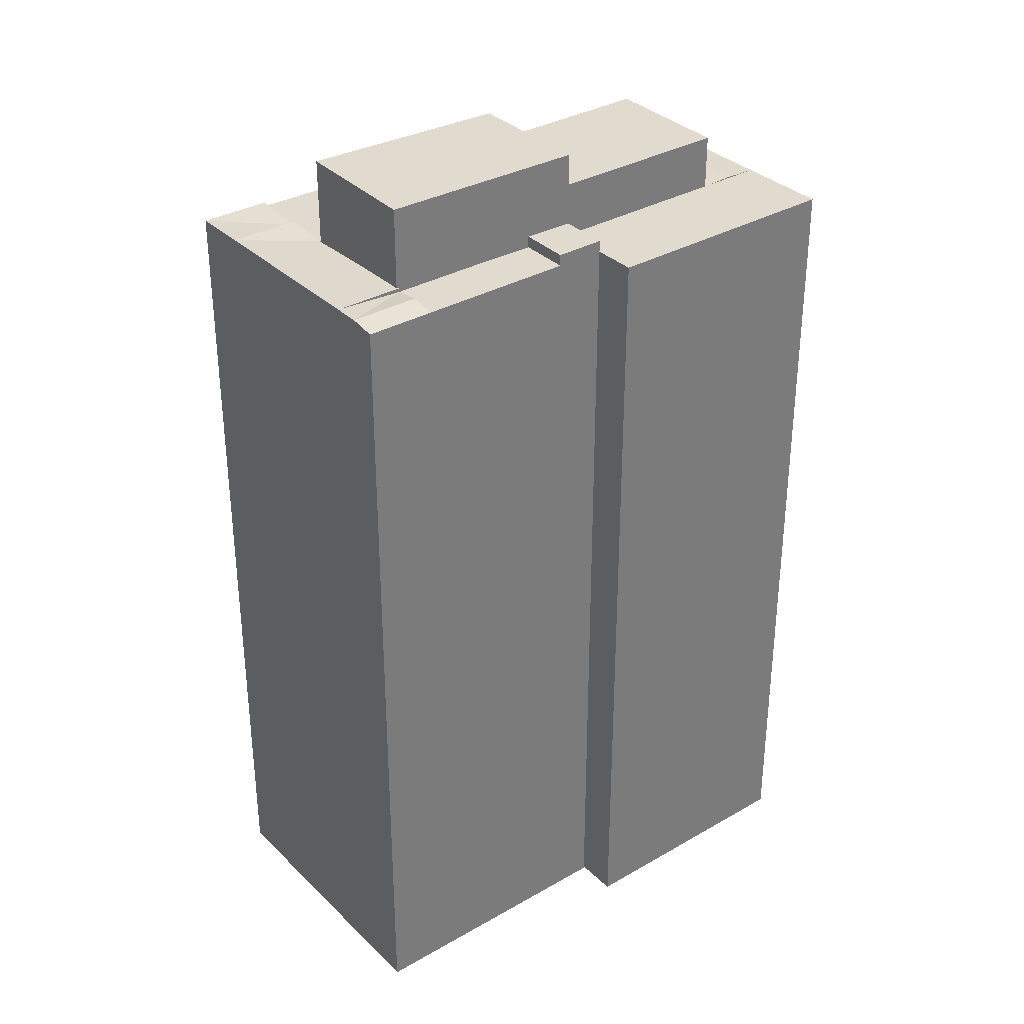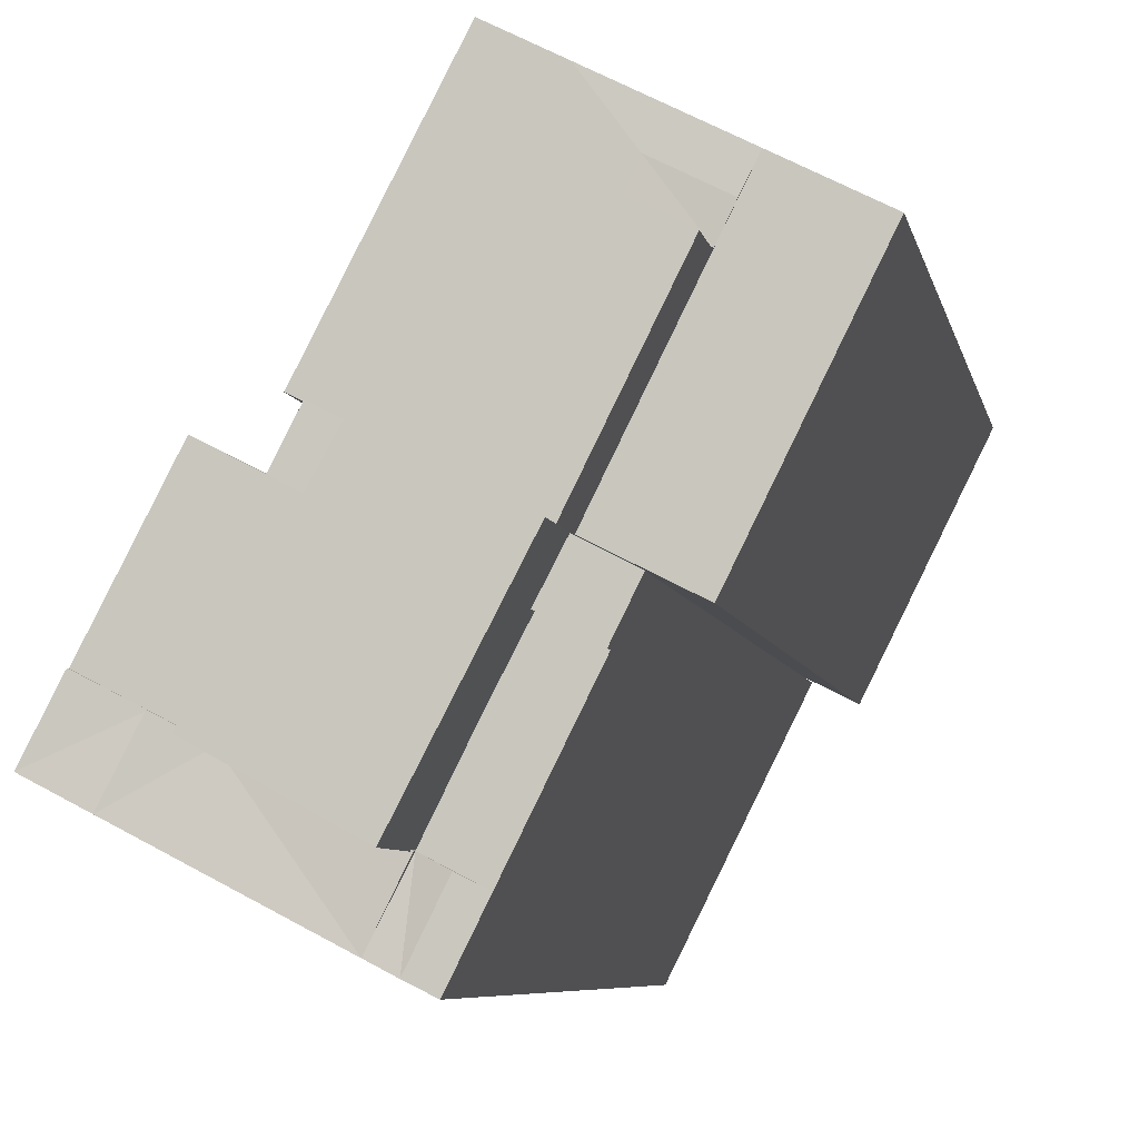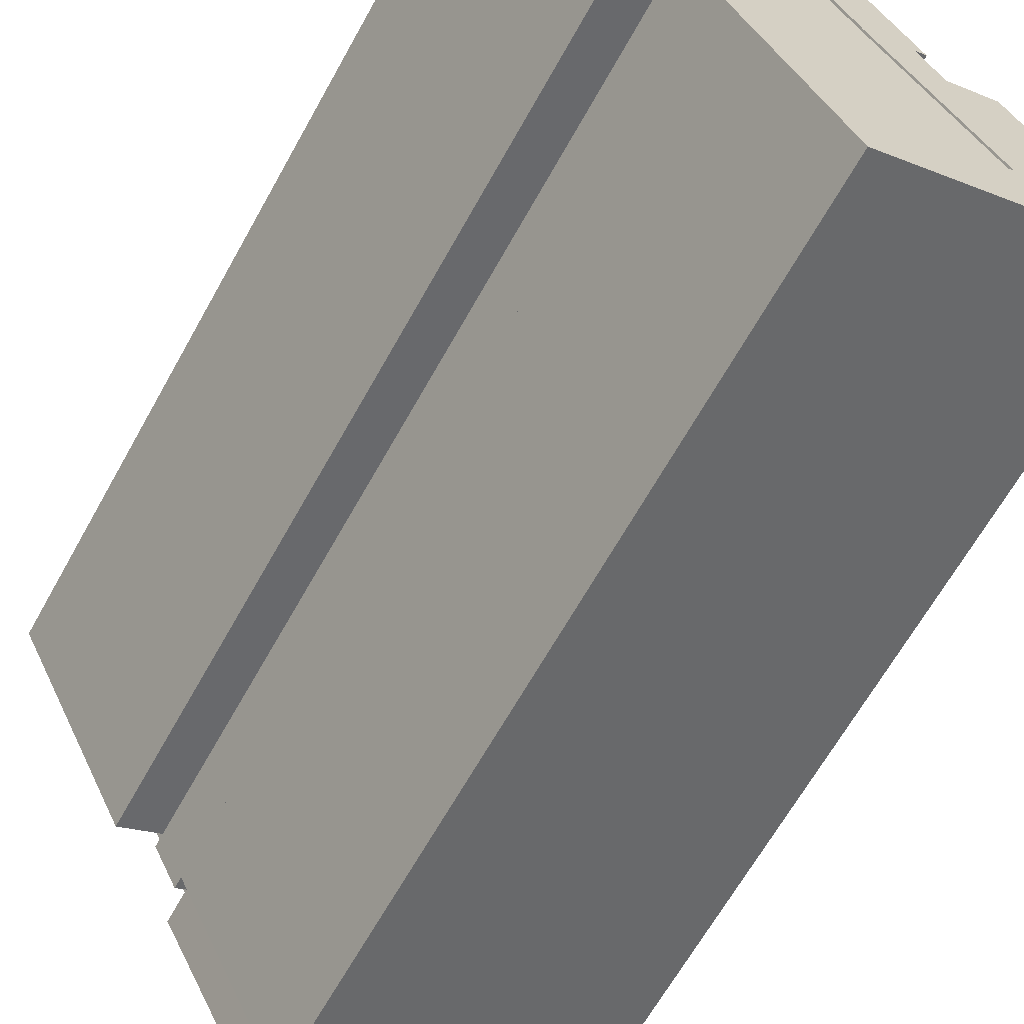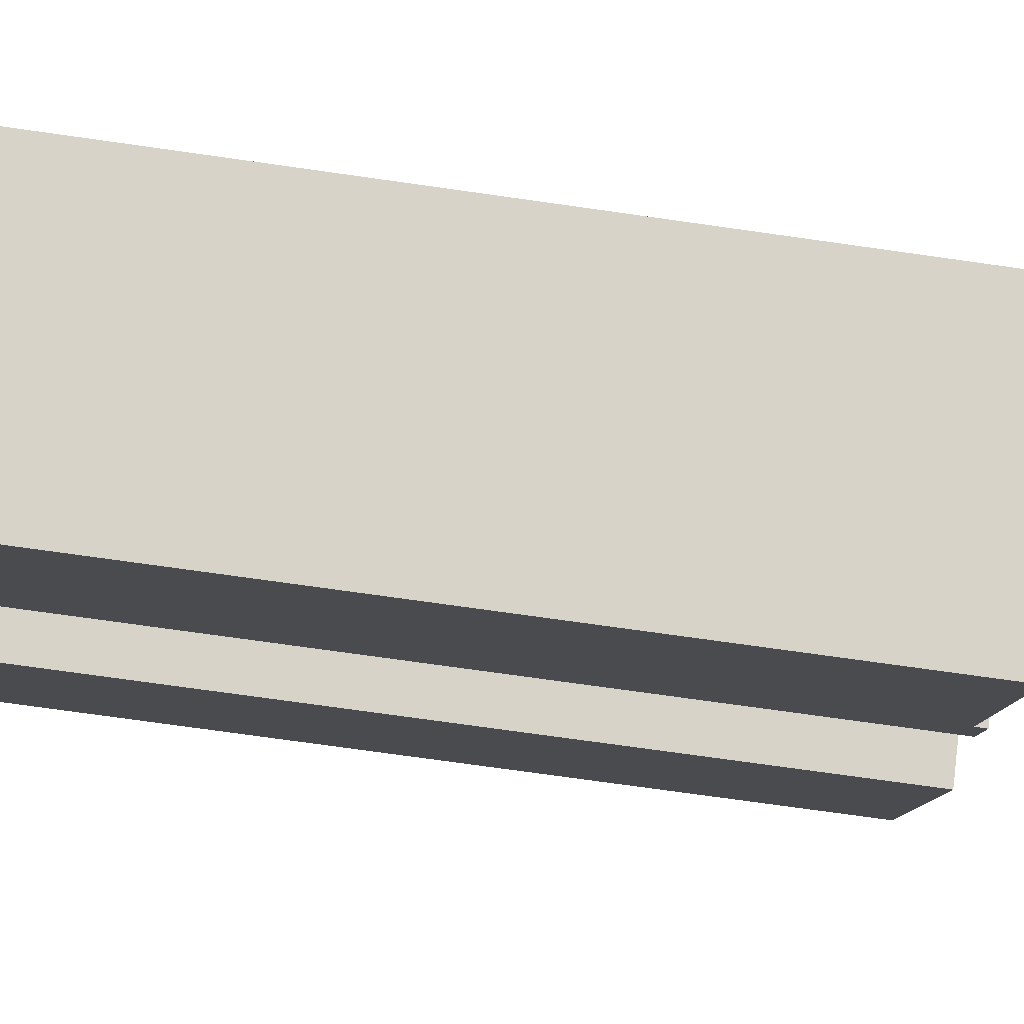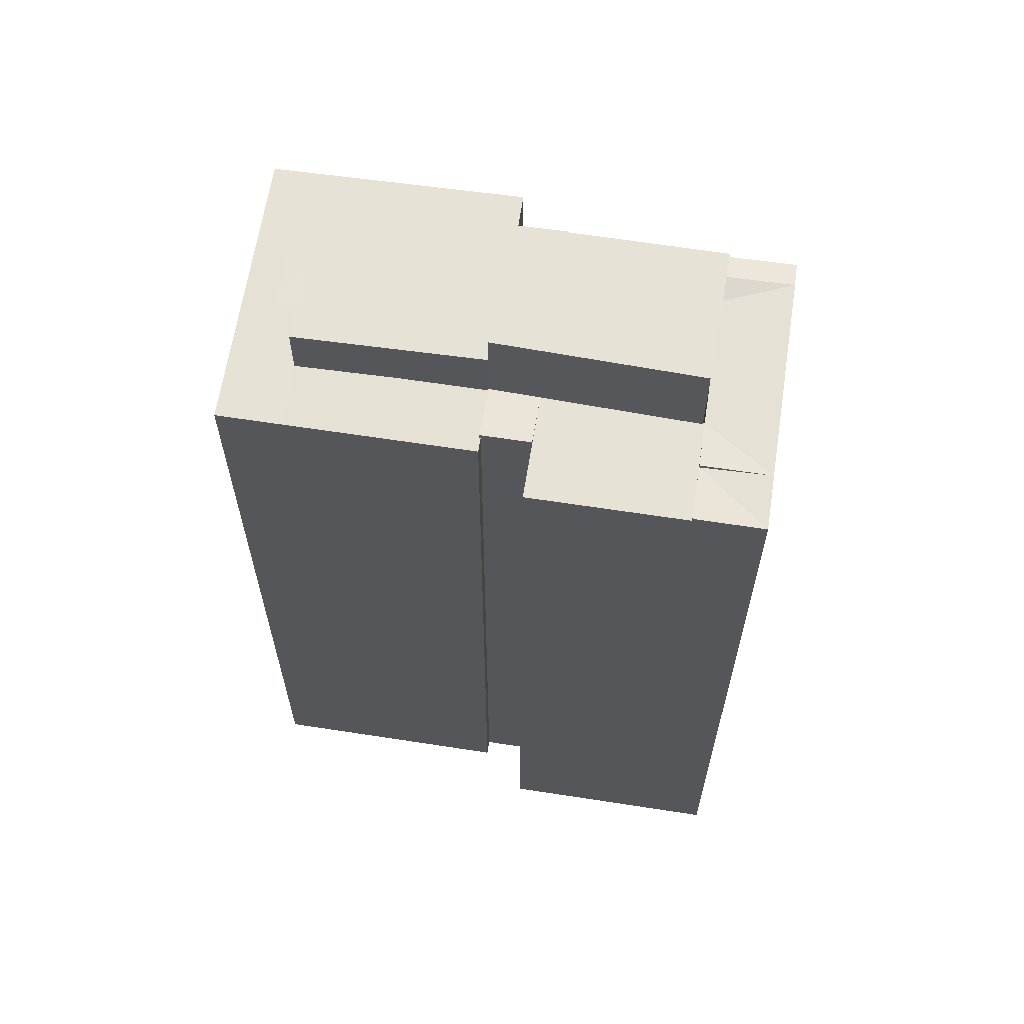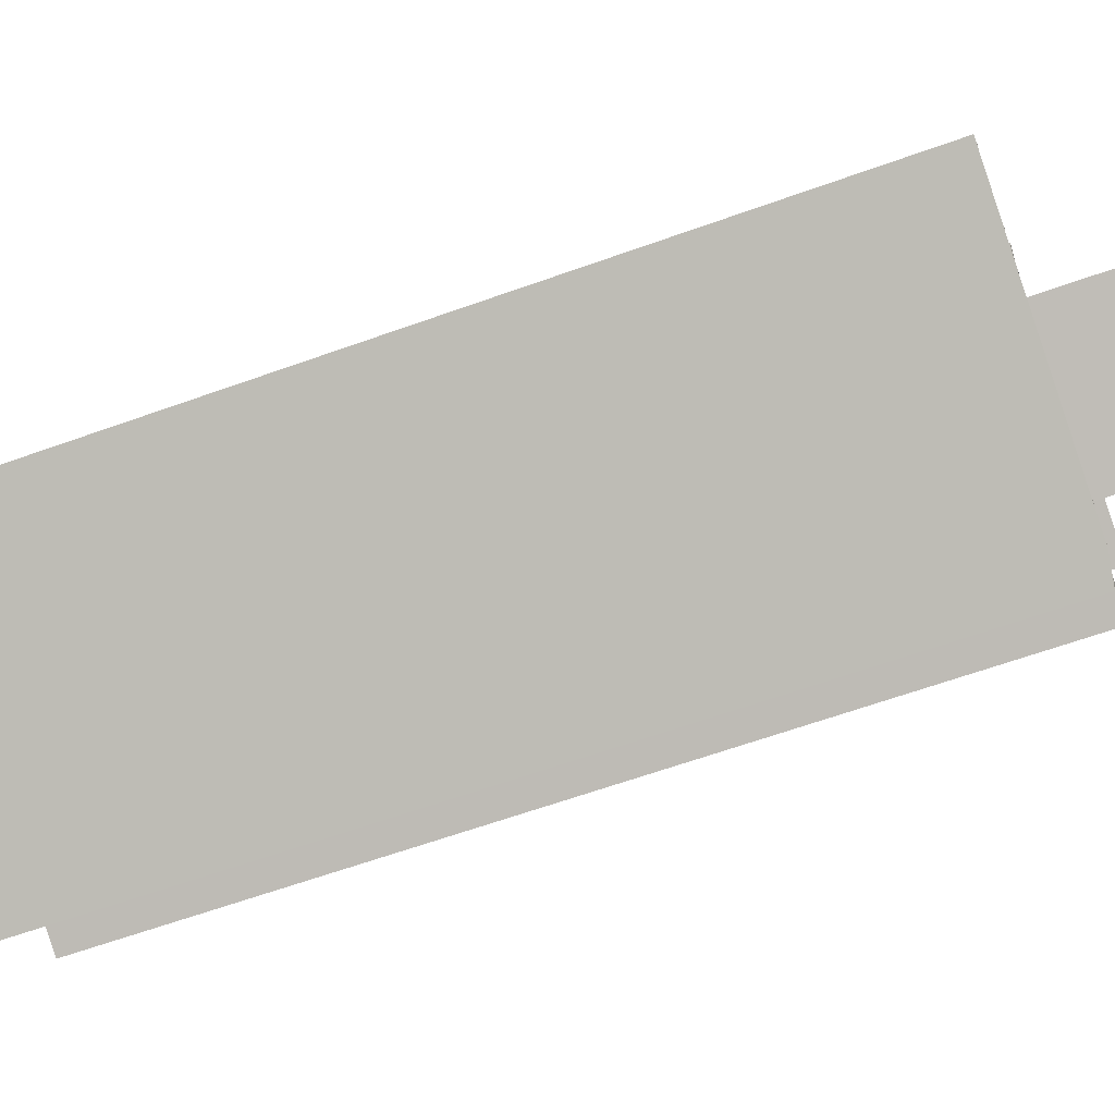
<metadata>
{"format":"obj","ext":"obj","renderer":"f3d","projection":"perspective","resolution":1024,"background":"white","views":[{"elev":33.4,"azim":-154.8,"up":"+Y"},{"elev":-6.5,"azim":-169.2,"up":"+Z"},{"elev":-64.8,"azim":-29.0,"up":"+Z"},{"elev":-75.1,"azim":82.0,"up":"+Z"},{"elev":63.4,"azim":71.5,"up":"+Y"},{"elev":-61.9,"azim":110.2,"up":"+Z"}]}
</metadata>
<code>
v  2.822 -9.332e-17 1.524
v  -2.541 52.79 12.33
v  -2.543 -7.552e-16 12.33
v  2.824 52.79 1.522
v  -4.413 -9.86e-16 16.1
v  -9.736 52.79 13.39
v  -9.737 -8.197e-16 13.39
v  -4.412 52.79 16.1
v  -7.866 -5.889e-16 9.618
v  -7.865 52.79 9.616
v  2.859 58.35 1.489
v  10.33 0.09 5.391
v  10.34 58.35 5.389
v  2.857 0.09 1.49
v  16.81 0.09 -6.175
v  16.81 58.35 -6.176
v  9.073 58.35 -10.39
v  9.072 0.09 -10.39
v  21.58 53.11 -8.89
v  24.8 -0.03 -7.229
v  21.58 -0.03 -8.888
v  24.8 53.11 -7.231
v  22.73 53.11 -3.243
v  22.73 -0.03 -3.242
v  19.51 52.86 -4.903
v  22.73 52.86 -3.243
v  18.98 53.11 -10.23
v  18.98 -0.03 -10.23
v  19.51 53.11 -4.903
v  16.79 52.86 -6.304
v  18.05 -0.03 5.784
v  14.84 52.86 4.107
v  14.84 -0.03 4.108
v  18.05 52.86 5.783
v  11.85 52.86 2.551
v  16.79 -0.03 -6.302
v  11.85 -0.03 2.553
v  13.36 53.11 6.964
v  13.35 -0.03 6.966
v  14.84 53.11 4.107
v  10.29 52.86 5.364
v  10.29 -0.03 5.365
v  8.925 53.11 -10.36
v  8.924 -0.03 -10.35
v  10.93 53.11 -14.38
v  8.925 52.86 -10.36
v  10.93 -0.03 -14.37
v  5.934 52.86 -11.9
v  7.937 -0.03 -15.91
v  5.932 -0.03 -11.9
v  7.938 52.86 -15.92
v  9.434 53.11 -15.15
v  7.429 53.11 -11.13
v  1.438 52.86 -2.883
v  1.437 -0.03 -2.881
v  4.421 52.86 -1.326
v  4.42 -0.03 -1.325
v  2.985 53.59 1.555
v  2.983 -0.03 1.556
v  4.421 53.59 -1.327
v  0.001147 53.59 -0.001695
v  0 -0.03 -1.837e-18
v  1.438 53.59 -2.883
v  -2.509 56.3 12.26
v  4.984 0.11 16.23
v  4.985 56.3 16.23
v  -2.51 0.11 12.26
v  10.33 0.11 5.391
v  10.34 56.3 5.389
v  2.859 56.3 1.489
v  2.857 0.11 1.49
v  4.894 52.87 16.13
v  10.45 -3.311e-16 5.407
v  4.893 -9.875e-16 16.13
v  10.45 52.87 5.405
v  14.24 -4.492e-16 7.337
v  14.24 52.79 7.335
v  8.683 52.79 18.06
v  8.682 -1.106e-15 18.06
v  4.894 52.79 16.13
v  6.746 -1.335e-15 21.8
v  2.957 52.79 19.86
v  2.956 -1.216e-15 19.86
v  6.747 52.79 21.79
v  1.176 52.87 14.23
v  -3.477 52.87 14.22
v  -2.504 7.269e-17 -1.187
v  -2.502 52.79 -1.189
v  0.2243 52.87 16.11
v  19.51 -0.03 -4.901
g defaultobject
f 1 2 3
f 2 1 4
f 5 6 7
f 6 5 8
f 6 9 7
f 9 6 10
f 11 12 13
f 12 11 14
f 13 15 16
f 15 13 12
f 17 15 18
f 15 17 16
f 11 18 14
f 18 11 17
f 19 20 21
f 20 19 22
f 20 23 24
f 23 20 22
f 23 25 26
f 27 21 28
f 21 27 19
f 25 19 29
f 29 30 25
f 31 32 33
f 32 31 34
f 24 34 31
f 34 24 26
f 35 36 37
f 36 35 30
f 33 38 39
f 38 33 40
f 39 41 42
f 41 39 38
f 41 37 42
f 37 41 35
f 40 32 35
f 36 43 44
f 43 36 30
f 45 46 43
f 45 28 47
f 28 45 27
f 48 49 50
f 49 48 51
f 51 47 49
f 47 51 45
f 45 51 52
f 48 46 53
f 54 50 55
f 50 54 48
f 44 56 57
f 56 44 46
f 57 58 59
f 58 57 60
f 59 61 62
f 61 59 58
f 61 55 62
f 55 61 63
f 63 56 54
f 56 63 60
f 64 65 66
f 65 64 67
f 66 68 69
f 68 66 65
f 70 68 71
f 68 70 69
f 64 71 67
f 71 64 70
f 72 73 74
f 73 72 75
f 75 76 73
f 76 75 77
f 76 78 79
f 78 76 77
f 72 80 78
f 81 82 83
f 82 81 84
f 79 84 81
f 84 79 78
f 2 74 3
f 74 2 80
f 80 2 85
f 83 8 5
f 8 83 82
f 2 8 86
f 10 87 9
f 87 10 88
f 88 1 87
f 1 88 4
f 25 22 19
f 22 25 23
f 30 19 27
f 19 30 29
f 25 34 26
f 34 25 32
f 30 32 25
f 32 30 35
f 35 38 40
f 38 35 41
f 30 45 43
f 45 30 27
f 52 48 53
f 48 52 51
f 52 46 45
f 52 53 46
f 46 54 56
f 54 46 48
f 61 60 63
f 60 61 58
f 69 64 66
f 64 69 70
f 78 75 72
f 75 78 77
f 80 84 78
f 84 80 82
f 2 89 85
f 89 80 85
f 80 89 82
f 8 89 86
f 89 8 82
f 89 2 86
f 4 10 2
f 10 4 88
f 2 6 8
f 6 2 10
f 13 17 11
f 17 13 16
f 9 1 3
f 1 9 87
f 7 3 5
f 3 7 9
f 18 12 14
f 12 18 15
f 21 24 90
f 24 21 20
f 28 90 36
f 90 28 21
f 33 24 31
f 24 33 90
f 36 33 37
f 33 36 90
f 42 33 39
f 33 42 37
f 44 28 36
f 28 44 47
f 47 50 49
f 50 47 44
f 55 44 57
f 44 55 50
f 62 57 59
f 57 62 55
f 67 68 65
f 68 67 71
f 73 79 74
f 79 73 76
f 74 81 83
f 81 74 79
f 83 3 74
f 3 83 5

</code>
